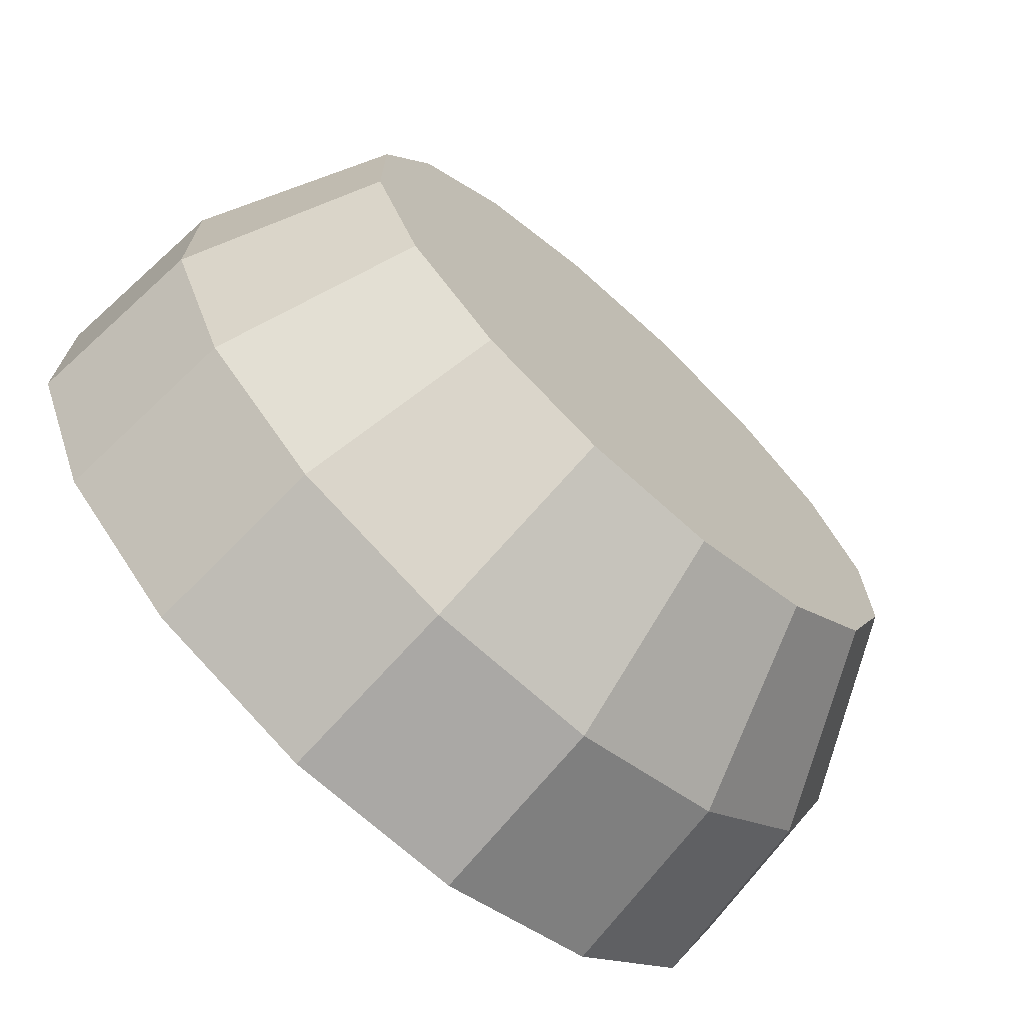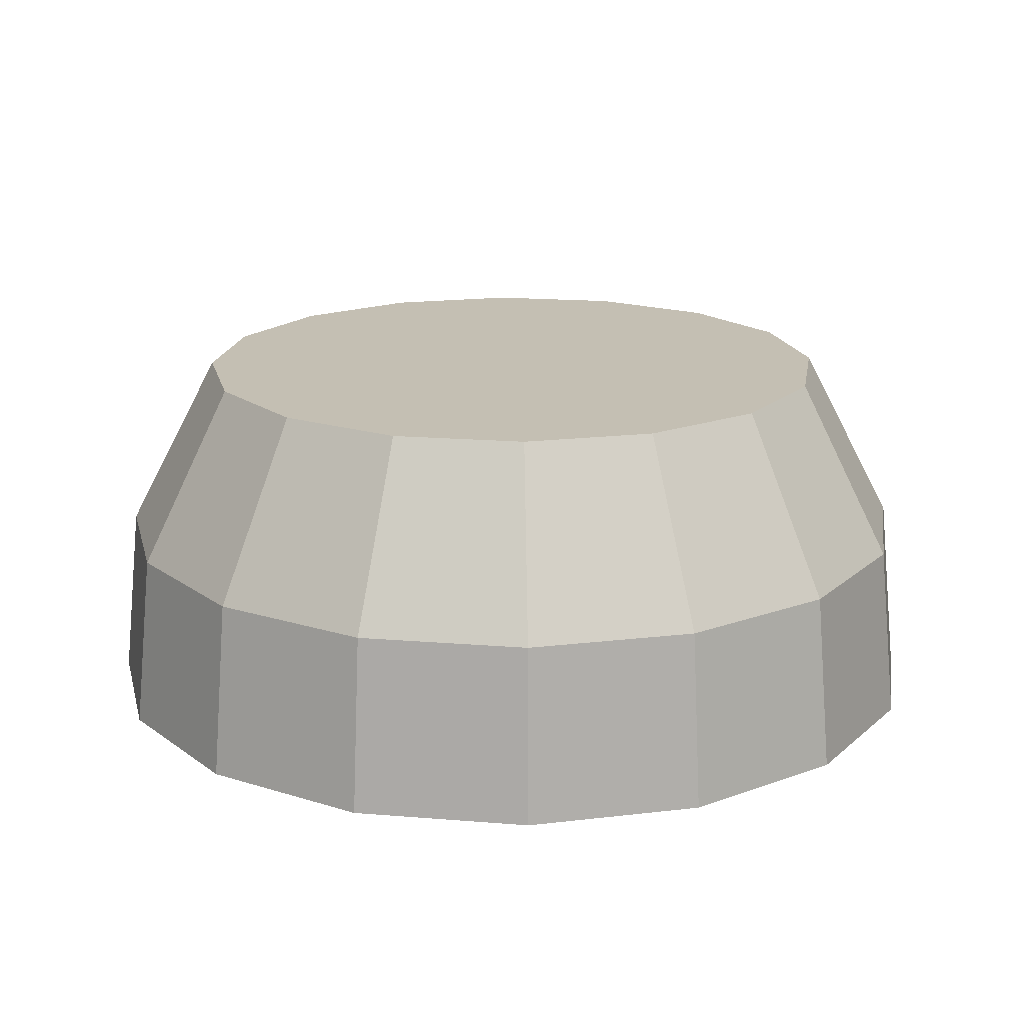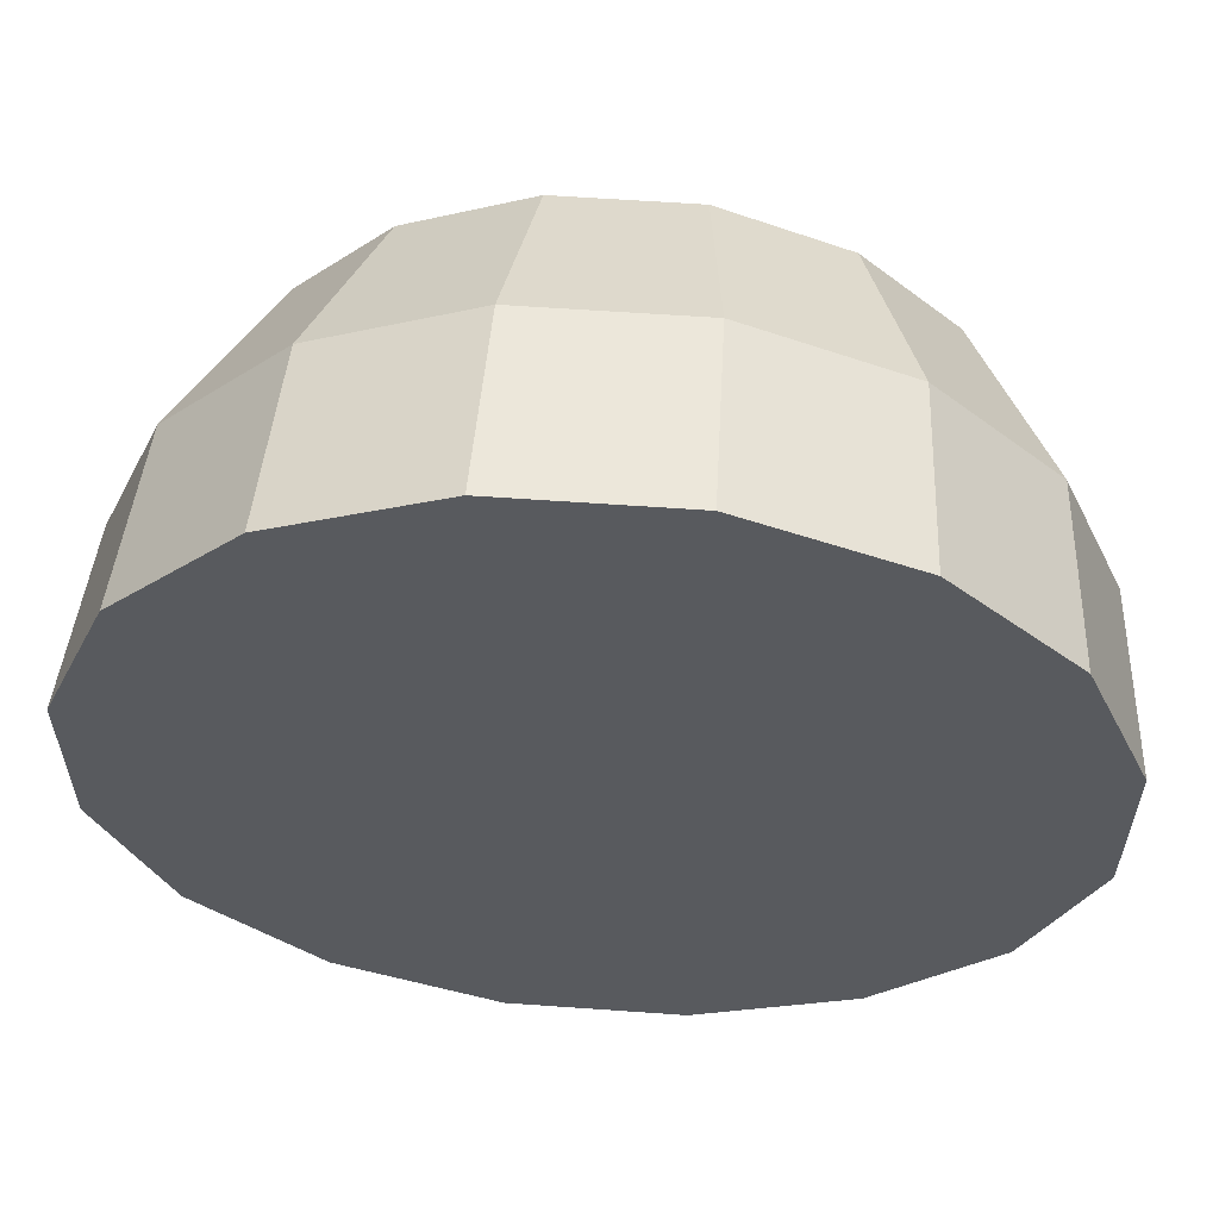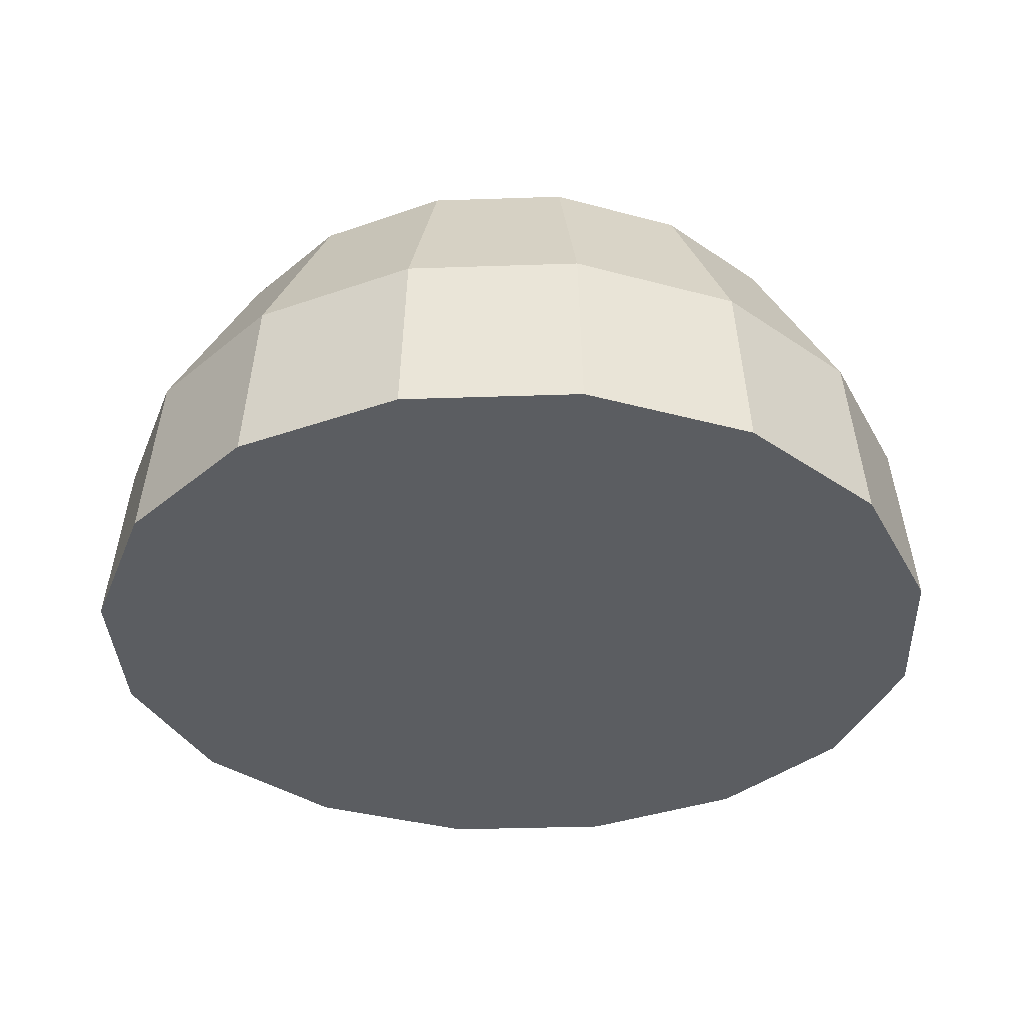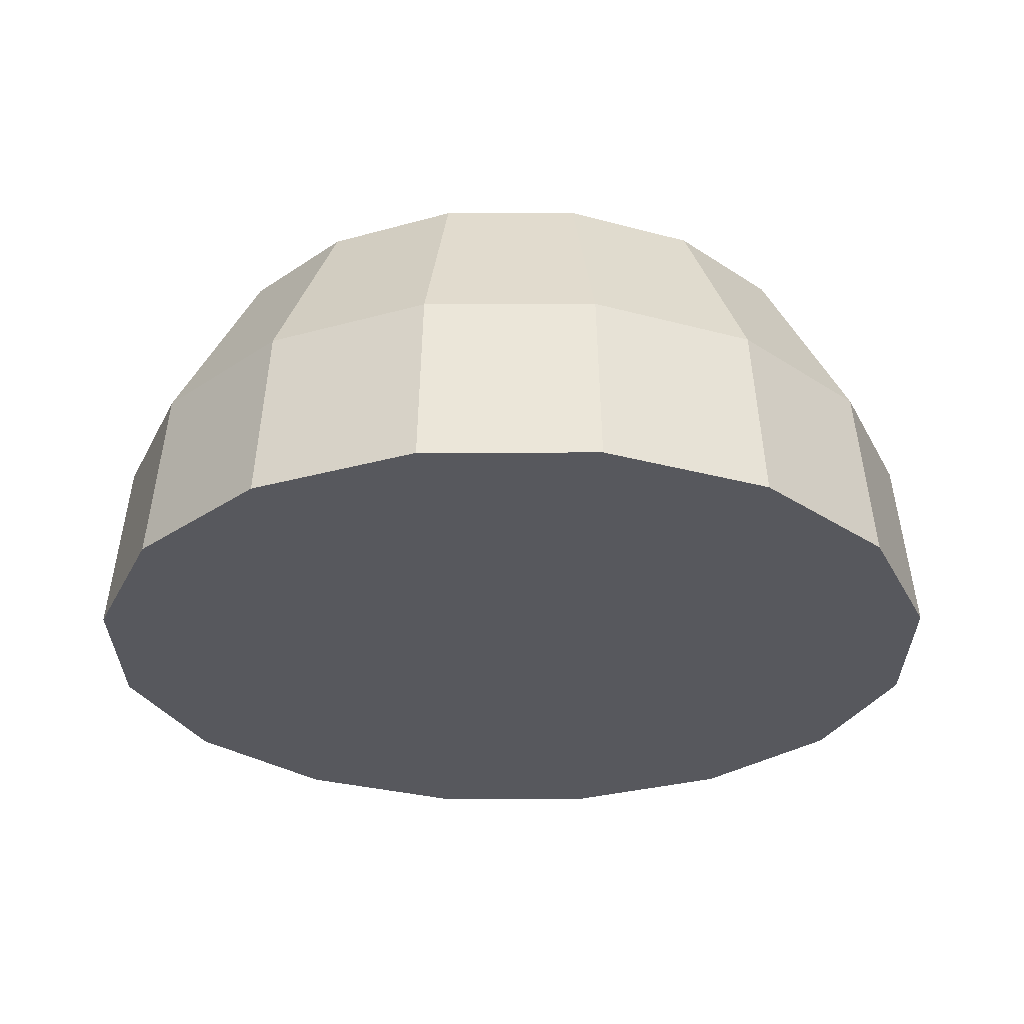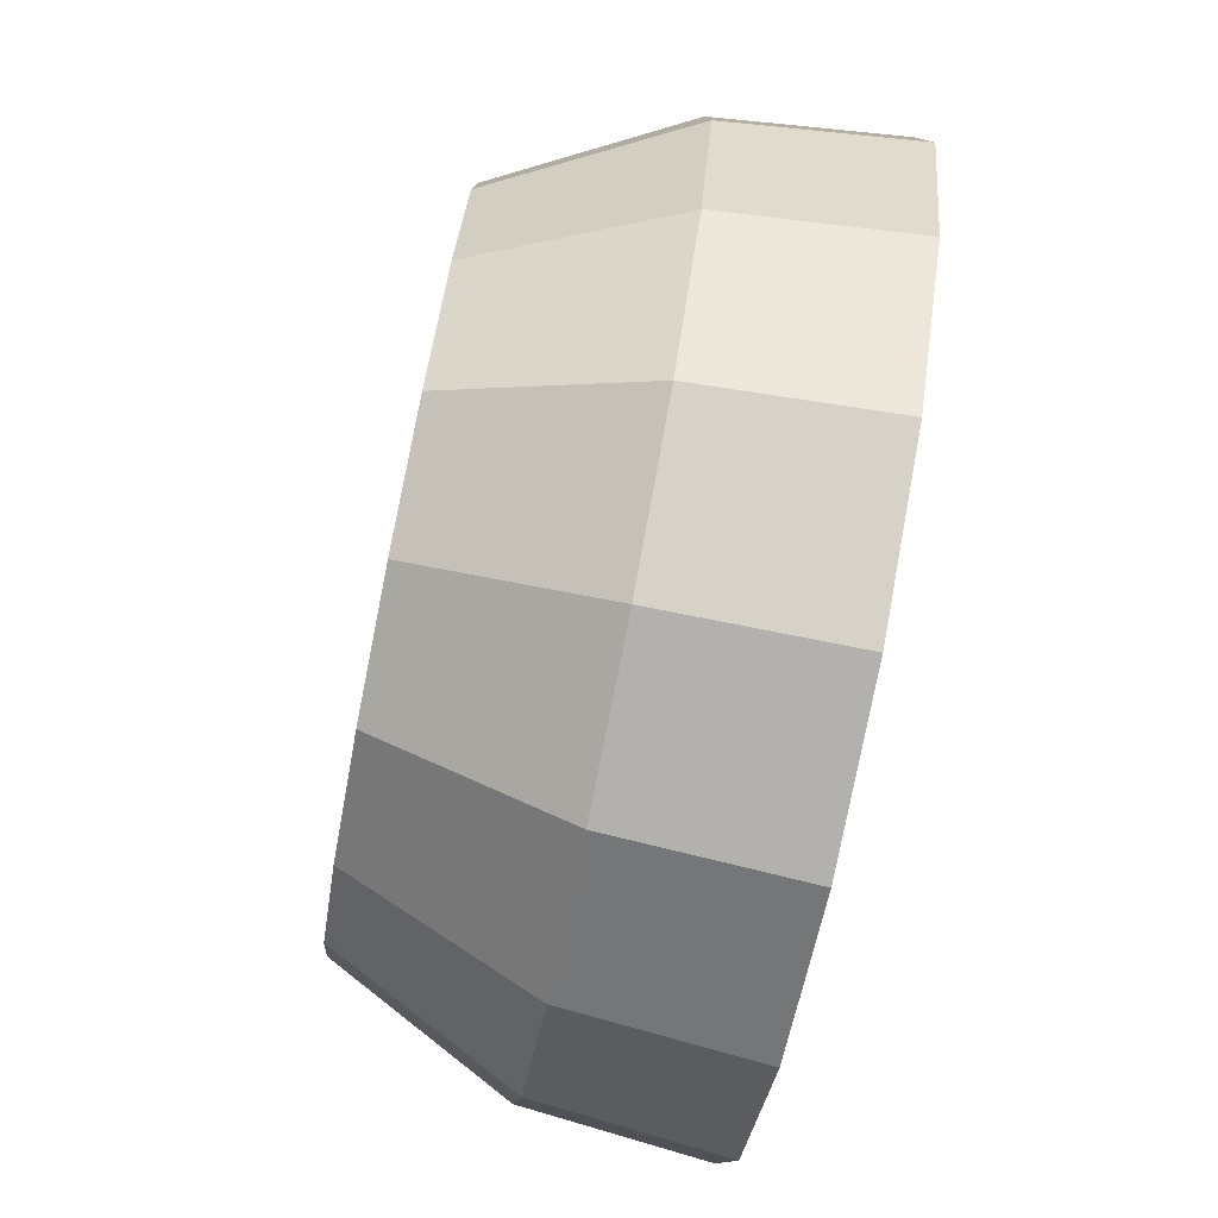
<metadata>
{"format":"obj","ext":"obj","renderer":"f3d","projection":"perspective","resolution":1024,"background":"white","views":[{"elev":-70.6,"azim":137.9,"up":"+Z"},{"elev":17.7,"azim":99.2,"up":"+Y"},{"elev":58.9,"azim":4.2,"up":"+Z"},{"elev":-35.4,"azim":115.1,"up":"+Y"},{"elev":-28.9,"azim":-67.2,"up":"+Y"},{"elev":-79.4,"azim":-101.2,"up":"+Z"}]}
</metadata>
<code>
o Hadar_Mount_1_1_Collider
v 0.4688 0.255 -0.09324
v 0.4688 0.255 0.09324
v 0.3974 0.255 0.2655
v 0.2655 0.255 0.3974
v 0.09324 0.255 0.4688
v -0.09324 0.255 0.4688
v -0.2655 0.255 0.3974
v -0.3974 0.255 0.2655
v -0.4688 0.255 0.09324
v -0.4688 0.255 -0.09324
v -0.3974 0.255 -0.2655
v -0.2655 0.255 -0.3974
v -0.09324 0.255 -0.4688
v 0.09324 0.255 -0.4688
v 0.2655 0.255 -0.3974
v 0.3974 0.255 -0.2655
v 0.625 -0.255 -0.1243
v 0.625 -0.255 0.1243
v 0.5298 -0.255 0.354
v 0.354 -0.255 0.5298
v 0.1243 -0.255 0.625
v -0.1243 -0.255 0.625
v -0.354 -0.255 0.5298
v -0.5298 -0.255 0.354
v -0.625 -0.255 0.1243
v -0.625 -0.255 -0.1243
v -0.5298 -0.255 -0.354
v -0.354 -0.255 -0.5298
v -0.1243 -0.255 -0.625
v 0.1243 -0.255 -0.625
v 0.354 -0.255 -0.5298
v 0.5298 -0.255 -0.354
v 0.5087 0 -0.3399
v 0.3399 0 -0.5087
v 0.1193 0 -0.6
v -0.1193 0 -0.6
v -0.3399 0 -0.5087
v -0.5087 0 -0.3399
v -0.6 0 -0.1193
v -0.6 0 0.1193
v -0.5087 0 0.3399
v -0.3399 0 0.5087
v -0.1193 0 0.6
v 0.1193 0 0.6
v 0.3399 0 0.5087
v 0.5087 0 0.3399
v 0.6 0 0.1193
v 0.6 0 -0.1193
g Hadar_Mount_1_1_Collider_default
f 1 48 33 16
f 3 46 47 2
f 7 42 43 6
f 9 40 41 8
f 12 37 38 11
f 14 35 36 13
f 17 48 47 18
f 20 45 44 21
f 23 42 41 24
f 26 39 38 27
f 28 37 36 29
f 31 34 33 32
f 2 47 48 1
f 5 44 45 4
f 8 41 42 7
f 10 39 40 9
f 13 36 37 12
f 15 34 35 14
f 19 46 45 20
f 21 44 43 22
f 24 41 40 25
f 27 38 37 28
f 29 36 35 30
f 32 33 48 17
f 1 16 15 14 13 12 11 10 9 8 7 6 5 4 3 2
f 18 47 46 19
f 22 43 42 23
f 25 40 39 26
f 30 35 34 31
f 4 45 46 3
f 6 43 44 5
f 11 38 39 10
f 16 33 34 15
f 18 19 20 21 22 23 24 25 26 27 28 29 30 31 32 17

</code>
